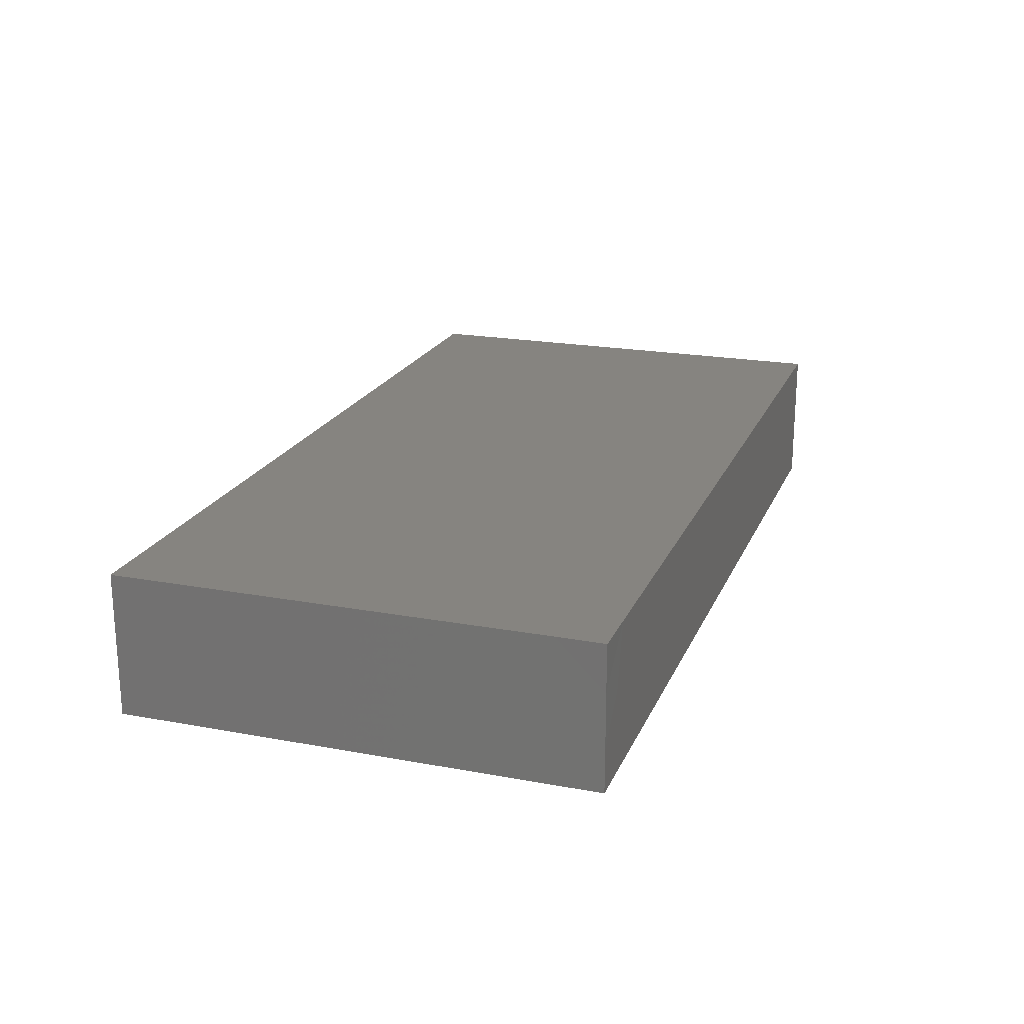
<metadata>
{"format":"stl","ext":"stl","renderer":"f3d","projection":"perspective","resolution":1024,"background":"white","views":[{"elev":20.6,"azim":108.6,"up":"+Z"}]}
</metadata>
<code>
# stl→obj: 374 verts, 744 faces
v -0.03429 -0.004352 -0.01478
v -0.04293 -0.01303 -0.01478
v -0.05041 -0.005538 -0.01478
v 0.05865 -0.03063 0.01478
v 0.05983 -0.03939 0.01478
v 0.06864 -0.02324 0.01478
v 0.08068 0.01518 -0.01478
v 0.094 0.02442 -0.01478
v 0.094 0.01498 -0.01478
v 0.0669 0.02276 0.01478
v 0.05821 0.01309 0.01478
v 0.06731 0.007488 0.01478
v -0.08032 -0.005538 -0.01478
v -0.06537 -0.005538 -0.01478
v -0.07284 -0.01303 -0.01478
v -0.05983 0.02995 0.01478
v -0.07492 0.03053 0.01478
v -0.07203 0.01498 0.01478
v 0.02715 -0.02523 -0.01478
v 0.03 -0.01673 -0.01478
v 0.03804 -0.009124 -0.01478
v -0.08384 0.0492 0.004497
v -0.0844 0.0492 0.01478
v -0.07479 0.0492 0.01478
v -0.05895 0.0492 -0.00361
v -0.07479 0.0492 0.003142
v -0.05983 0.0492 0.01478
v 0.06813 0.02484 -0.01478
v 0.06809 0.01054 -0.01478
v 0.06095 0.01609 -0.01478
v -0.0844 0.03957 0.01478
v -0.07479 0.03957 0.01478
v -0.01301 -0.0492 -0.003142
v 0.00322 -0.0492 1.735e-18
v -0.0186 -0.0492 0.006364
v -0.02049 -0.02051 -0.01478
v -0.01126 -0.01109 -0.01478
v -0.005531 -0.02051 -0.01478
v -0.027 0.002969 -0.01478
v -0.03545 0.009439 -0.01478
v 0.05885 -0.02975 -0.01478
v 0.04861 -0.02738 -0.01478
v 0.05983 -0.02051 -0.01478
v 0.0671 -0.0492 -0.01478
v 0.0844 -0.03486 -0.01478
v 0.08055 -0.0492 -0.01478
v 0.08141 0.02651 -0.01478
v 0.094 0.03681 -0.01478
v 0.02992 -0.005538 -0.01478
v 0.02054 -0.01498 -0.01478
v 0.02235 0.008604 0.01478
v 0.01496 0.01498 0.01478
v 0.01496 0 0.01478
v 0.03935 0.02442 -0.01478
v 0.03187 0.0319 -0.01478
v 0.03935 0.03939 -0.01478
v 0.05411 0.01025 -0.01478
v 0.04897 0.001555 -0.01478
v 0.04166 0.009531 -0.01478
v 0.07127 -0.0492 0.01478
v 0.08227 -0.0492 0.01478
v 0.07266 -0.03957 0.01478
v 0.094 -0.0377 0.01478
v 0.094 -0.02467 0.01478
v 0.08655 -0.02981 0.01478
v 0.08186 -0.0492 -0.004498
v 0.094 -0.0492 0.003658
v 0.08227 -0.0492 0.006078
v 0.009995 0.02538 -0.01478
v 0.003619 0.01713 -0.01478
v -0.005531 0.02442 -0.01478
v 0.07203 -0.028 -0.01478
v 0.06644 -0.01368 -0.01478
v 0.08206 -0.008656 -0.01478
v 0.08163 0.00472 -0.01478
v -0.02992 0 0.01478
v -0.04488 0 0.01478
v -0.0374 -0.007488 0.01478
v 0.04488 0.03957 0.01478
v 0.02992 0.0492 0.01478
v 0.02244 0.03957 0.01478
v 0.05312 0.0492 0.001548
v 0.04488 0.0492 0.01478
v 0.06645 0.0492 0.008388
v 0.004714 -0.01026 -0.01478
v 0.01496 0 -0.01478
v 0.06912 -0.002924 -0.01478
v 0.094 0.01433 0.01478
v 0.094 0.02459 0.009602
v 0.09393 0.03949 0.01478
v 0.06812 -0.0492 0.006736
v 0.06881 -0.0492 -0.003142
v 0.06176 0.03419 -0.01478
v 0.08422 0.03939 -0.01478
v -0.006802 -0.0492 -0.01478
v -0.02569 -0.0492 0.0009415
v -0.02176 -0.0492 -0.01478
v -0.02566 0.0492 -0.01478
v -0.04437 0.0492 -0.006985
v -0.0374 0.0492 1.735e-18
v 0.05707 -0.005538 -0.01478
v 0.05236 -0.01303 -0.01478
v 0.02992 0.02995 0.01478
v 0.0374 0.02523 0.01478
v 0.0002208 -0.0492 0.01478
v -0.02992 0.02995 0.01478
v -0.04488 0.03957 0.01478
v -0.04475 0.03068 0.01478
v 0.07479 0.03957 0.01478
v -0.0844 -0.0492 0.01478
v -0.08227 -0.0492 1.735e-18
v -0.0754 -0.0492 0.006546
v 0.0387 -0.007437 0.01478
v 0.02992 0 0.01478
v 0.02992 -0.01498 0.01478
v 0.094 -0.03806 0.002321
v 0.094 -0.02898 0.007259
v -0.007418 -0.006305 0.01478
v 0 -0.02995 0.01478
v 0.007671 -0.007778 0.01478
v -0.01576 0.000152 0.01478
v -0.007479 0.007488 0.01478
v -0.01496 0.01498 0.01478
v 0 0.01498 0.01478
v 0.094 -0.0004051 0.0002607
v 0.094 0 -0.01478
v 0.094 0.008565 -0.0008981
v 0.05087 -0.0492 -0.01478
v 0.05135 -0.03791 -0.01478
v 0.04488 0 0.01478
v 0.04543 0.01556 0.01478
v 0.03666 0.01578 0.01478
v 0.06731 -0.007488 0.01478
v 0.05993 -0.01489 0.01478
v 0.05236 0.02247 0.01478
v 0.04488 0.02995 0.01478
v -0.04434 -0.03913 0.01478
v -0.02992 -0.03939 0.01478
v -0.03156 -0.02989 0.01478
v 0.094 -0.01988 0.002898
v 0.094 -0.009942 0.003002
v 0.094 -0.01123 0.01478
v -0.05236 -0.02247 0.01478
v -0.04488 -0.02995 0.01478
v -0.04488 -0.01498 0.01478
v -0.05983 0.03957 0.01478
v -0.094 -0.04918 0.003673
v -0.02913 0.0405 0.01478
v -0.06766 -0.0385 0.01478
v -0.05891 -0.03967 0.01478
v -0.05983 -0.02995 0.01478
v -0.05983 -0.01498 0.01478
v -0.06821 0.007261 0.01478
v -0.05983 0.01498 0.01478
v -0.02068 -0.008181 0.01478
v -0.02992 -0.01498 0.01478
v -0.02244 -0.02247 0.01478
v -0.02244 0.0492 0.01478
v -0.01469 0.03009 0.01478
v -0.007074 0.04124 0.01478
v 0.01462 -0.01767 0.01478
v 0.02244 -0.007488 0.01478
v 0.007479 0.02247 0.01478
v 0.01496 0.02995 0.01478
v 0.01207 0.03955 0.01478
v 0.0009299 0.0492 0.01478
v 0.01496 0.0492 0.01478
v 0.02244 0.02523 0.01478
v 0.05983 0 0.01478
v 0.07557 0.01371 0.01478
v 0.07479 0 0.01478
v -0.094 -0.0492 -0.01478
v -0.07905 -0.0492 -0.008498
v 0.07479 0.02995 0.01478
v 0.05936 0.03035 0.01478
v -0.08032 0.02442 -0.01478
v -0.06537 0.02442 -0.01478
v -0.07284 0.01693 -0.01478
v 0.094 -0.01498 -0.01478
v -0.05789 -0.01303 -0.01478
v -0.05041 -0.02051 -0.01478
v -0.02817 -0.01358 -0.01478
v -0.06537 -0.02051 -0.01478
v -0.04565 0.02842 -0.01478
v -0.04764 0.0197 -0.01478
v -0.05512 0.02719 -0.01478
v -0.009898 0.001163 -0.01478
v 0 0 -0.01478
v 0.06926 0.0492 -0.01478
v 0.08163 0.0492 -0.01478
v -0.094 0.03934 -0.01478
v -0.094 0.02974 -0.01478
v -0.094 0.03929 -0.006396
v -0.01765 0.005453 -0.01478
v -0.02614 0.01333 -0.01478
v -0.01496 0.01498 -0.01478
v -0.094 0.0492 0.01478
v -0.094 0.03868 0.003452
v -0.094 0.03848 0.01478
v 0.094 -0.0492 -0.005562
v 0.094 -0.0492 -0.01478
v 0.094 -0.03957 -0.01478
v 0.094 -0.0492 0.01478
v 0.094 0.0417 1.735e-18
v 0.094 0.02986 -0.007681
v 0.07641 0.0492 0.006734
v 0.07479 0.0492 0.01478
v 0.08359 0.0492 0.01478
v -0.0844 0.0492 -0.005125
v -0.07357 0.0492 -0.01478
v -0.08299 0.0492 -0.01478
v 0.04062 -0.0492 0.01478
v 0.03608 -0.0492 0.0003416
v 0.05558 -0.0492 0.008498
v -0.05925 -0.0492 -0.007789
v -0.06409 -0.0492 0.01478
v -0.06537 -0.0492 -0.01478
v 0.009428 -0.0492 -0.01478
v 0.02439 -0.0492 -0.01478
v 0.02566 -0.0492 0.01478
v 0.0861 0.02731 0.01478
v 0.0844 0.01775 0.01478
v 0.094 0.04915 0.005136
v -0.094 0.02327 -0.008563
v -0.094 0.009439 -0.01478
v 0.07905 0.0492 -0.003658
v 0.094 -0.02995 -0.01478
v -0.05168 -0.0492 -0.01478
v 0.094 0.01866 -0.004636
v -0.094 0.005616 -0.001023
v -0.094 0.02278 0.0005224
v 0.0844 -0.02523 -0.01478
v -0.094 0.0492 -0.01478
v -0.08032 0.03939 -0.01478
v -0.04472 0.0492 0.01478
v -0.03067 0.0492 0.006431
v 0.094 0.0492 -0.006056
v -0.02244 0.02247 0.01478
v 0.08653 0.0492 0.00242
v -0.05983 0 0.01478
v -0.07479 0 0.01478
v -0.06731 -0.007488 0.01478
v -0.02244 0.0492 1.735e-18
v -0.06537 0.03939 -0.01478
v -0.07284 0.0319 -0.01478
v -0.05713 0.0492 -0.01478
v -0.04852 0.0492 -0.01478
v -0.05041 0.03939 -0.01478
v 0.03942 -0.03504 -0.01478
v 0.08466 -0.03961 0.01478
v 0.094 0.0492 -0.01478
v 0.094 0.0492 0.01478
v 0.0844 0.03957 0.01478
v -0.094 -0.03143 0.01478
v -0.094 -0.04031 0.01478
v -0.08422 -0.03939 0.01478
v -0.03545 0.03939 -0.01478
v -0.02851 0.03137 -0.01478
v -0.03427 0.02341 -0.01478
v -0.094 -0.0492 0.01478
v -0.02049 0.02442 -0.01478
v -0.06842 -0.02266 0.01478
v -0.08444 -0.01481 0.01478
v -0.08422 -0.02442 0.01478
v -0.04293 0.04429 -0.01478
v 0.094 0.0004138 0.01478
v -0.094 -0.01796 0.01478
v -0.094 -0.003915 0.002878
v -0.094 -0.01546 -0.008731
v -0.094 0.0002524 -0.008313
v -0.00617 0.0492 0.005685
v 0.007149 0.0492 0.005023
v 0.02311 0.0492 0.005286
v -0.05236 -0.007488 0.01478
v -0.094 0.03113 -0.003704
v -0.094 0.02776 0.01478
v -0.094 -0.006613 -0.01478
v -0.094 -0.0218 -0.01478
v 0.02423 -0.03599 -0.01478
v 0.01842 -0.02625 -0.01478
v -0.05227 0.009064 -0.01478
v -0.02049 -0.005538 -0.01478
v 0.009428 -0.02051 -0.01478
v -0.05236 0.0492 0.00242
v -0.08588 -0.02821 -0.01478
v -0.08039 -0.01966 -0.01478
v 0.0246 0.0389 -0.01478
v 0.01691 0.0492 -0.01478
v 0.03418 0.0492 -0.01478
v -0.094 -0.03499 0.003229
v 0.02701 0.0492 -0.003539
v 0.03187 0.01693 -0.01478
v 0.02439 0.02442 -0.01478
v 0.03688 0.0492 0.001812
v -0.01559 0.0492 -0.01478
v -0.005531 0.0492 -0.01478
v -0.005531 0.03939 -0.01478
v 0.0003612 0.0492 -0.003848
v 0.07479 -0.02995 0.01478
v -0.094 0.01072 0.01478
v -0.05789 0.001951 -0.01478
v -0.02049 -0.03549 -0.01478
v -0.006813 -0.03653 -0.01478
v -0.09394 0.0492 -0.0006906
v 0.04488 -0.02995 0.01478
v 0.03739 -0.03483 0.01478
v 0.04683 0.03211 -0.01478
v -0.09392 -0.03205 -0.01478
v -0.04348 0.001751 -0.01478
v 0.03816 -7.252e-05 -0.01478
v -0.03545 0.0492 -0.01478
v -0.01301 0.0319 -0.01478
v -0.02111 0.03907 -0.01478
v -0.03545 -0.03549 -0.01478
v -0.03663 -0.02155 -0.01478
v -0.0283 -0.02832 -0.01478
v 0.001752 0.03135 -0.01478
v -0.07284 0.001951 -0.01478
v -0.08072 0.009456 -0.01478
v -0.06696 0.008182 -0.01478
v -0.07951 0.007488 0.01478
v 0.009428 0.03939 -0.01478
v 0.01739 0.03142 -0.01478
v 0.04485 -0.0177 0.01478
v 0.07479 -0.01498 0.01478
v 0.08387 -0.01268 0.01478
v 0.007403 -0.02246 0.01478
v 0.01467 -0.02965 0.01478
v -0.08466 0.02807 0.01478
v 0.03042 -0.02914 0.01478
v 0 -0.03939 0.01478
v -0.02291 -0.03321 0.01478
v -0.01496 -0.03939 0.01478
v -0.01496 -0.02995 0.01478
v -0.01148 -0.0492 0.01478
v -0.01468 -0.01583 0.01478
v -0.04166 -0.0492 -0.00242
v 0.0107 -0.0492 0.01478
v 0.03807 -0.0492 -0.01478
v -0.07479 -0.0492 0.01478
v 0.05691 -0.0492 0.01478
v 0.01634 -0.04275 -0.01478
v 0.0844 0.007488 0.01478
v -0.03672 -0.0492 -0.01478
v -0.08032 -0.03549 -0.01478
v -0.08463 -0.0492 -0.01478
v -0.03418 -0.0492 0.003658
v -0.03038 -0.0492 -0.006354
v 0 0.02995 0.01478
v -0.094 -0.004252 0.01478
v -0.05227 0.007501 0.01478
v -0.04488 0.01498 0.01478
v -0.0374 0.007488 0.01478
v -0.08474 0.0155 0.01478
v -0.02992 0.01498 0.01478
v 0.04682 0.0492 -0.01478
v -0.03418 -0.0492 0.01478
v 0.04416 -0.01853 -0.01478
v -0.07479 -0.02995 0.01478
v -0.07526 -0.0492 -0.01478
v -0.04356 -0.04234 -0.01478
v 0.05442 0.03897 -0.01478
v 0.01219 0.01221 -0.01478
v -0.04967 -0.0492 0.01478
v 0.05344 0.02336 -0.01478
v -0.02862 -0.04238 -0.01478
v -0.06704 -0.03671 -0.01478
v -0.08716 -0.01367 -0.01478
v 0.01443 0.0492 -0.003063
v 0.06409 0.0492 -0.003658
v 0.02358 0.008323 -0.01478
v -0.05039 -0.03587 -0.01478
v 0.009428 -0.03549 -0.01478
v -0.007479 0.02247 0.01478
f 1 2 3
f 4 5 6
f 7 8 9
f 10 11 12
f 13 14 15
f 16 17 18
f 19 20 21
f 22 23 24
f 25 26 27
f 28 29 30
f 31 17 32
f 33 34 35
f 36 37 38
f 39 1 40
f 41 42 43
f 44 45 46
f 47 48 8
f 49 20 50
f 51 52 53
f 54 55 56
f 57 58 59
f 60 61 62
f 63 64 65
f 66 67 68
f 69 70 71
f 72 73 74
f 9 75 7
f 29 28 7
f 76 77 78
f 79 80 81
f 82 83 84
f 50 85 86
f 75 74 87
f 88 89 90
f 91 92 68
f 93 94 47
f 95 96 97
f 98 99 100
f 21 101 102
f 21 58 101
f 79 103 104
f 34 105 35
f 106 107 108
f 32 17 16
f 83 79 109
f 61 60 68
f 110 111 112
f 113 114 115
f 116 117 63
f 118 119 120
f 121 118 122
f 123 122 124
f 125 126 127
f 128 129 44
f 113 130 114
f 131 132 130
f 101 87 73
f 133 130 134
f 135 79 136
f 10 135 11
f 137 138 139
f 140 141 142
f 142 64 140
f 143 144 145
f 107 27 146
f 111 110 147
f 107 106 148
f 149 150 151
f 143 152 151
f 153 154 18
f 146 32 16
f 155 156 157
f 76 155 121
f 158 159 160
f 161 162 120
f 163 52 164
f 160 165 166
f 161 115 162
f 114 162 115
f 53 162 114
f 165 81 167
f 103 81 168
f 6 133 134
f 12 169 133
f 170 12 171
f 172 173 147
f 174 175 10
f 174 10 170
f 176 177 178
f 140 179 141
f 180 3 181
f 180 14 3
f 182 2 1
f 15 14 183
f 184 185 186
f 187 188 85
f 93 189 190
f 191 192 193
f 194 195 196
f 197 198 199
f 200 201 202
f 203 67 63
f 48 204 205
f 46 66 92
f 46 201 66
f 67 203 68
f 61 68 203
f 206 207 208
f 209 210 211
f 212 213 214
f 112 215 216
f 96 33 35
f 215 112 217
f 218 219 220
f 221 222 88
f 205 204 90
f 223 90 204
f 224 192 225
f 226 190 189
f 227 202 45
f 128 44 92
f 217 228 215
f 9 8 229
f 200 116 67
f 224 230 231
f 74 73 87
f 74 179 232
f 126 74 75
f 233 234 191
f 20 19 50
f 235 236 100
f 237 190 226
f 159 106 238
f 239 237 226
f 240 241 242
f 44 72 45
f 243 236 158
f 244 245 234
f 177 245 244
f 45 232 227
f 246 247 248
f 249 19 42
f 63 250 203
f 94 251 48
f 252 253 90
f 254 255 256
f 201 45 202
f 46 45 201
f 203 250 61
f 251 94 190
f 257 258 259
f 256 260 110
f 234 233 211
f 24 23 31
f 196 261 71
f 262 263 264
f 184 257 259
f 184 265 257
f 8 48 205
f 63 117 64
f 266 142 141
f 109 174 253
f 267 268 269
f 270 269 268
f 271 166 272
f 167 273 272
f 264 267 254
f 207 253 208
f 152 145 274
f 74 232 72
f 275 231 276
f 199 31 197
f 277 269 270
f 277 270 225
f 269 277 278
f 277 225 13
f 19 279 280
f 279 19 249
f 37 85 38
f 185 281 186
f 39 194 282
f 187 282 194
f 50 283 85
f 100 284 235
f 249 42 129
f 37 282 187
f 40 195 39
f 283 50 280
f 183 285 286
f 26 22 24
f 210 26 25
f 287 288 289
f 255 254 290
f 263 267 264
f 291 289 288
f 54 292 293
f 25 247 246
f 247 25 99
f 289 291 294
f 102 43 42
f 295 296 297
f 298 295 271
f 62 250 299
f 275 192 224
f 231 300 276
f 183 180 181
f 183 14 180
f 3 14 301
f 302 36 38
f 302 38 303
f 102 73 43
f 304 197 22
f 304 22 209
f 305 115 306
f 233 193 304
f 244 186 177
f 56 307 54
f 278 285 308
f 2 181 3
f 3 309 1
f 59 310 292
f 98 311 99
f 145 156 78
f 312 261 313
f 311 98 257
f 314 315 316
f 54 293 55
f 71 317 69
f 265 247 311
f 247 99 311
f 211 210 234
f 298 288 296
f 257 265 311
f 286 15 183
f 14 13 318
f 319 178 320
f 60 62 5
f 132 52 51
f 242 262 152
f 241 153 321
f 240 153 241
f 68 60 91
f 177 176 245
f 322 323 69
f 93 47 28
f 130 324 134
f 325 326 133
f 51 53 114
f 132 114 130
f 327 119 328
f 161 327 328
f 18 17 329
f 306 330 220
f 305 5 4
f 4 324 305
f 5 305 306
f 221 174 170
f 196 187 194
f 41 129 42
f 137 139 144
f 151 144 143
f 328 119 331
f 332 333 334
f 119 327 120
f 168 164 52
f 119 333 335
f 328 220 330
f 62 299 5
f 331 220 328
f 72 41 43
f 157 334 336
f 138 332 139
f 157 139 332
f 155 336 118
f 228 337 215
f 333 119 334
f 338 218 220
f 150 144 151
f 213 339 214
f 128 92 214
f 92 66 68
f 149 340 216
f 339 129 128
f 91 60 341
f 342 279 219
f 341 212 214
f 251 237 204
f 48 251 204
f 5 212 341
f 223 208 252
f 147 110 260
f 313 98 295
f 275 198 193
f 99 25 284
f 266 125 127
f 333 138 335
f 244 210 246
f 335 35 105
f 243 98 236
f 98 100 236
f 140 64 117
f 65 326 299
f 64 326 65
f 88 222 343
f 266 326 142
f 236 235 158
f 326 266 343
f 272 166 167
f 205 90 229
f 229 90 89
f 239 208 223
f 223 237 239
f 337 228 344
f 132 168 52
f 253 174 221
f 151 152 262
f 172 345 346
f 329 17 31
f 233 191 193
f 347 337 348
f 79 175 109
f 146 16 107
f 158 148 106
f 274 240 152
f 164 349 163
f 267 263 350
f 349 165 160
f 81 165 164
f 103 79 81
f 163 349 124
f 154 351 352
f 229 89 88
f 77 240 274
f 278 308 290
f 159 349 160
f 352 77 353
f 276 300 354
f 337 344 348
f 108 352 106
f 112 173 217
f 196 70 187
f 196 71 70
f 119 335 331
f 5 306 212
f 104 132 131
f 199 276 329
f 148 158 107
f 238 123 159
f 220 331 338
f 208 253 252
f 355 238 106
f 238 355 123
f 352 353 355
f 222 170 343
f 221 170 222
f 23 197 31
f 27 24 32
f 171 133 326
f 289 294 356
f 146 27 32
f 172 308 345
f 107 158 235
f 290 260 255
f 290 147 260
f 290 254 267
f 268 350 230
f 35 357 347
f 166 158 160
f 42 19 358
f 107 235 27
f 246 210 25
f 66 201 200
f 145 139 156
f 321 18 354
f 152 143 145
f 157 156 139
f 103 132 104
f 121 155 118
f 123 121 122
f 122 118 120
f 120 162 53
f 132 51 114
f 129 41 44
f 44 41 72
f 130 133 169
f 10 175 135
f 326 325 6
f 336 119 118
f 104 136 79
f 175 79 135
f 65 250 63
f 296 295 298
f 239 206 208
f 77 76 353
f 235 284 27
f 150 149 216
f 151 359 149
f 151 262 359
f 346 360 173
f 157 336 155
f 161 120 327
f 124 52 163
f 340 110 112
f 112 216 340
f 132 103 168
f 249 339 219
f 5 299 6
f 325 133 6
f 133 171 12
f 10 12 170
f 314 344 361
f 46 92 44
f 289 356 56
f 312 295 297
f 248 247 265
f 93 362 189
f 189 362 356
f 93 190 94
f 255 260 256
f 310 58 21
f 354 18 329
f 188 70 363
f 21 20 49
f 138 333 332
f 215 364 216
f 269 290 267
f 24 27 26
f 207 109 253
f 3 301 281
f 281 301 320
f 181 315 314
f 281 40 309
f 309 40 1
f 57 59 365
f 54 365 59
f 192 191 234
f 316 315 36
f 36 302 316
f 36 182 282
f 182 1 282
f 302 97 366
f 258 257 313
f 317 322 69
f 297 322 317
f 320 318 319
f 14 318 320
f 217 360 367
f 173 112 111
f 218 338 34
f 294 83 356
f 82 356 83
f 127 9 229
f 364 215 337
f 95 34 33
f 227 117 116
f 141 126 125
f 99 284 100
f 271 295 158
f 295 243 158
f 223 204 237
f 84 207 206
f 62 61 250
f 172 147 290
f 278 290 269
f 268 230 270
f 304 193 198
f 88 127 229
f 96 347 348
f 226 206 239
f 66 200 67
f 116 63 67
f 331 335 105
f 278 277 368
f 90 223 252
f 268 267 350
f 102 42 358
f 237 251 190
f 173 172 346
f 284 25 27
f 298 271 272
f 272 273 369
f 294 291 273
f 224 231 275
f 206 226 370
f 370 84 206
f 22 26 210
f 209 22 210
f 7 75 29
f 125 266 141
f 321 153 18
f 199 329 31
f 142 326 64
f 233 304 209
f 233 209 211
f 354 350 321
f 354 300 350
f 371 310 49
f 86 49 50
f 86 371 49
f 198 276 199
f 276 198 275
f 8 205 229
f 189 370 226
f 22 197 23
f 28 47 7
f 47 8 7
f 306 220 212
f 364 150 216
f 137 357 138
f 331 105 338
f 5 341 60
f 364 337 347
f 357 364 347
f 96 35 347
f 173 360 217
f 189 356 82
f 231 230 300
f 197 304 198
f 294 273 80
f 83 294 80
f 221 90 253
f 24 31 32
f 264 254 256
f 13 15 286
f 176 178 319
f 58 310 59
f 57 101 58
f 57 29 101
f 345 360 346
f 367 360 345
f 245 176 234
f 228 217 367
f 185 259 40
f 40 259 195
f 195 261 196
f 95 303 218
f 70 69 363
f 293 363 69
f 249 129 339
f 372 361 228
f 186 248 184
f 366 344 314
f 302 366 314
f 302 95 97
f 303 95 302
f 342 218 373
f 279 249 219
f 285 345 308
f 244 248 186
f 244 246 248
f 71 261 312
f 307 56 362
f 56 356 362
f 286 278 368
f 278 286 285
f 286 368 13
f 225 176 319
f 184 259 185
f 256 110 340
f 264 359 262
f 313 257 98
f 297 296 322
f 259 261 195
f 258 261 259
f 261 258 313
f 345 183 367
f 234 210 244
f 97 96 348
f 102 101 73
f 295 98 243
f 19 21 358
f 47 94 48
f 308 172 290
f 275 193 192
f 219 339 213
f 214 339 128
f 95 218 34
f 299 250 65
f 285 183 345
f 181 367 183
f 283 373 38
f 224 270 230
f 224 225 270
f 225 192 176
f 359 340 149
f 359 256 340
f 263 262 241
f 145 77 274
f 155 76 156
f 76 355 353
f 187 70 188
f 371 86 363
f 324 130 113
f 136 131 135
f 104 131 136
f 134 4 6
f 12 11 169
f 266 127 88
f 200 202 227
f 227 116 200
f 227 179 117
f 179 126 141
f 319 13 225
f 318 13 319
f 301 14 320
f 178 177 320
f 281 309 3
f 315 2 182
f 292 371 293
f 54 59 292
f 30 57 365
f 75 87 29
f 227 232 179
f 74 126 179
f 9 126 75
f 126 9 127
f 256 359 264
f 145 144 139
f 78 77 145
f 78 156 76
f 334 119 336
f 122 53 52
f 115 328 330
f 305 324 115
f 169 11 130
f 326 6 299
f 343 170 171
f 266 88 343
f 242 241 262
f 240 242 152
f 154 240 351
f 240 154 153
f 16 18 154
f 352 16 154
f 77 352 351
f 76 121 355
f 352 355 106
f 159 123 374
f 374 124 349
f 230 350 300
f 71 312 297
f 297 317 71
f 323 287 293
f 293 287 55
f 365 362 93
f 365 307 362
f 173 111 147
f 166 271 158
f 115 324 113
f 358 21 102
f 135 131 11
f 213 212 220
f 372 367 181
f 228 367 372
f 177 281 320
f 310 21 49
f 307 365 54
f 306 115 330
f 134 324 4
f 11 131 130
f 321 350 241
f 350 263 241
f 123 124 374
f 159 374 349
f 83 80 79
f 361 344 228
f 313 295 312
f 16 108 107
f 108 16 352
f 372 181 314
f 314 361 372
f 315 181 2
f 281 185 40
f 184 248 265
f 310 371 292
f 55 287 56
f 289 56 287
f 137 144 150
f 137 364 357
f 77 351 240
f 218 303 373
f 38 373 303
f 38 85 283
f 34 338 105
f 120 53 122
f 288 322 296
f 363 293 371
f 213 220 219
f 316 302 314
f 182 36 315
f 283 279 373
f 279 342 373
f 85 188 86
f 86 188 363
f 69 323 293
f 322 288 287
f 322 287 323
f 30 29 57
f 30 365 28
f 365 93 28
f 272 369 298
f 288 298 369
f 369 273 291
f 332 334 157
f 115 161 328
f 124 122 52
f 335 357 35
f 138 357 335
f 121 123 355
f 159 158 106
f 349 164 165
f 164 168 81
f 165 167 166
f 80 167 81
f 273 167 80
f 218 342 219
f 348 344 97
f 97 344 366
f 92 91 214
f 91 341 214
f 73 72 43
f 370 82 84
f 109 175 174
f 83 109 207
f 83 207 84
f 117 179 140
f 326 343 171
f 90 221 88
f 368 277 13
f 354 329 276
f 189 82 370
f 369 291 288
f 176 192 234
f 33 96 95
f 150 364 137
f 186 281 177
f 282 37 36
f 187 85 37
f 280 279 283
f 19 280 50
f 282 1 39
f 194 39 195
f 72 232 45
f 101 29 87

</code>
